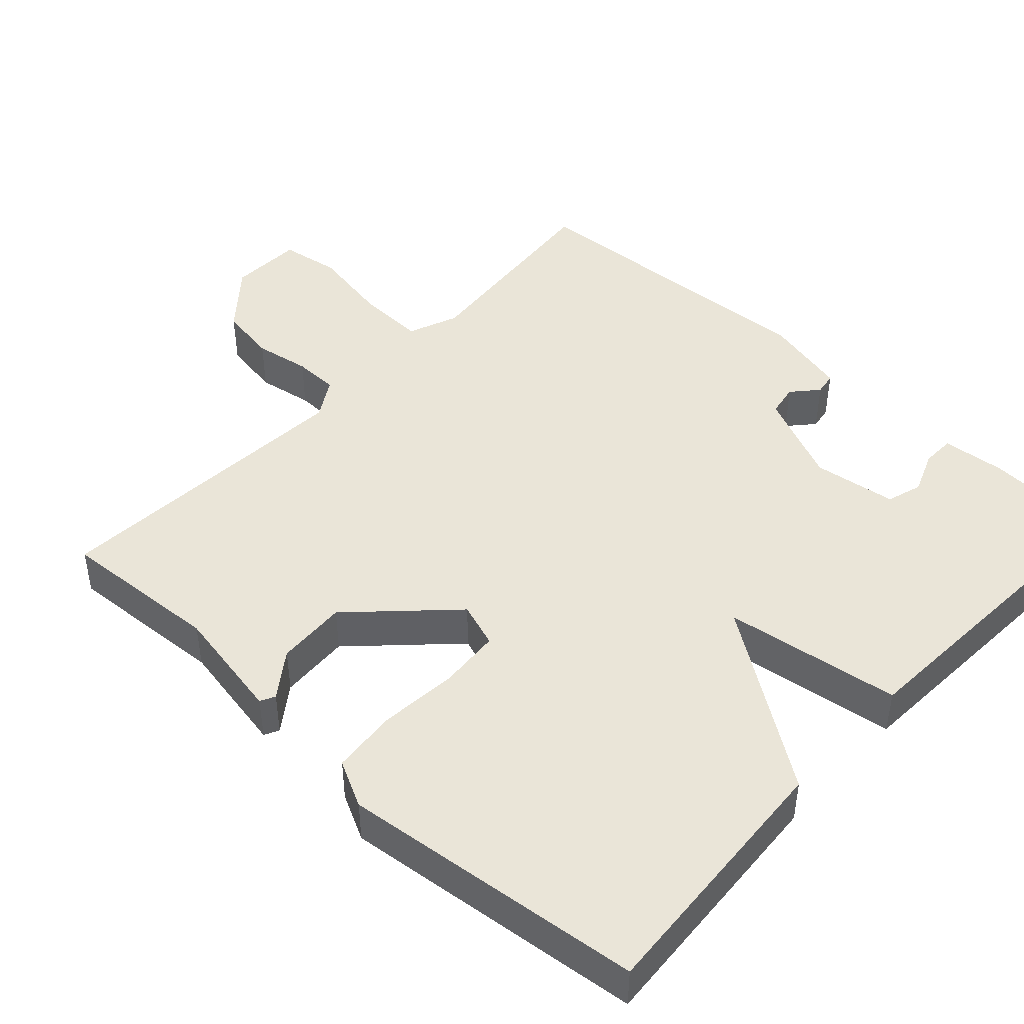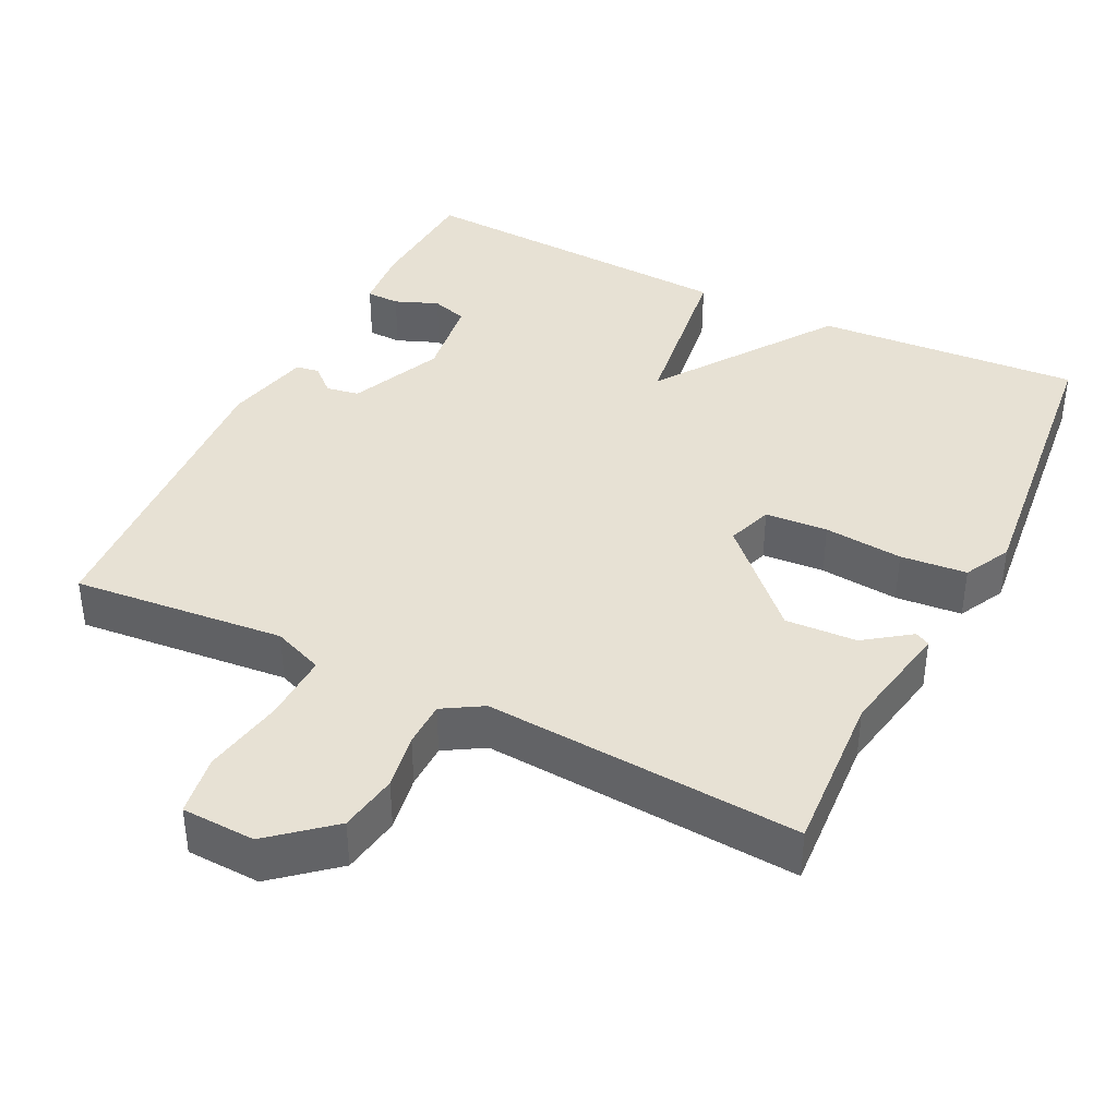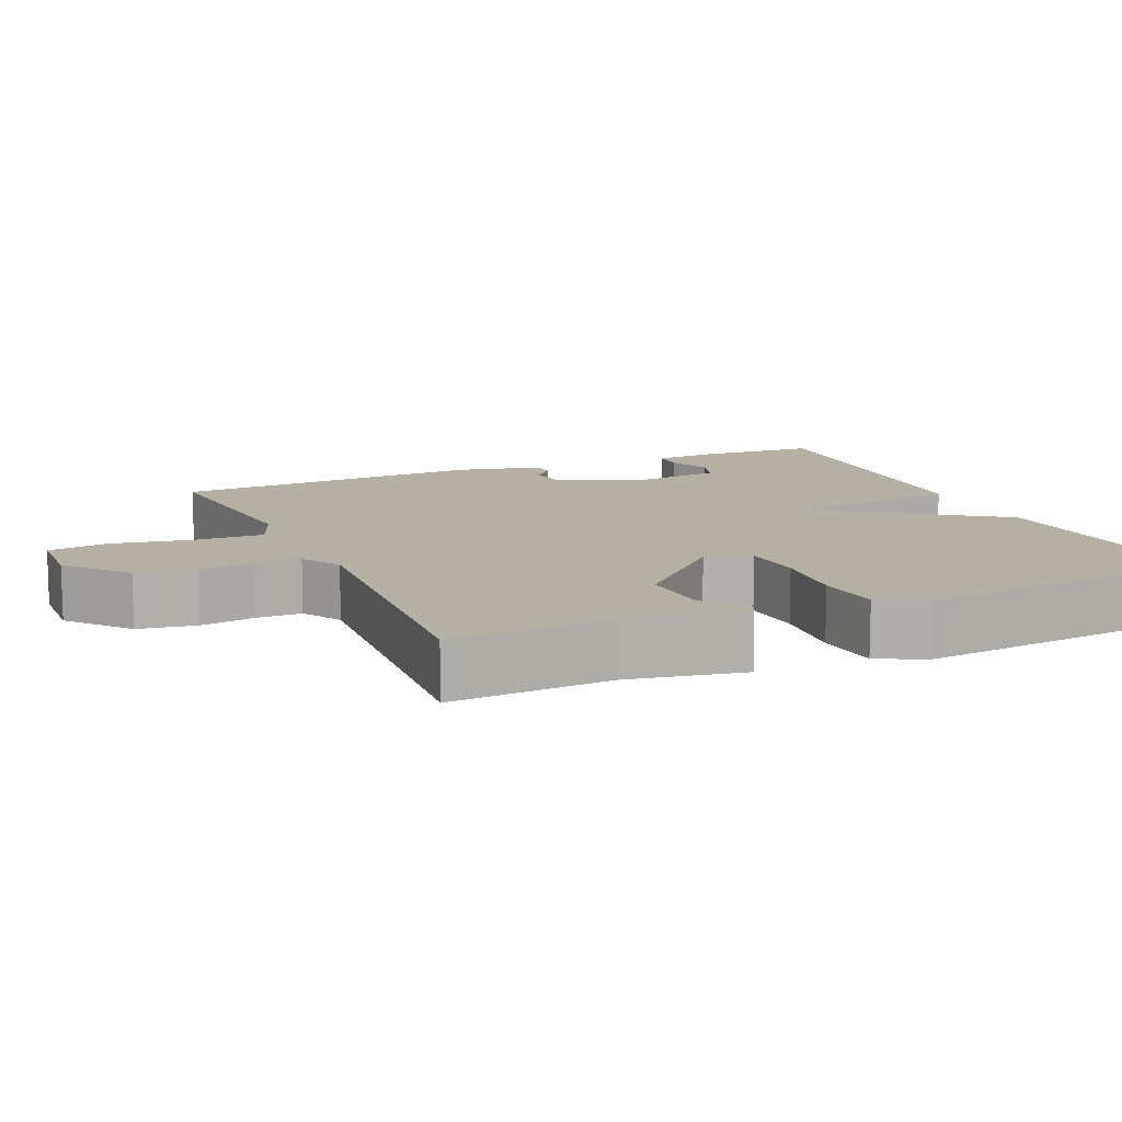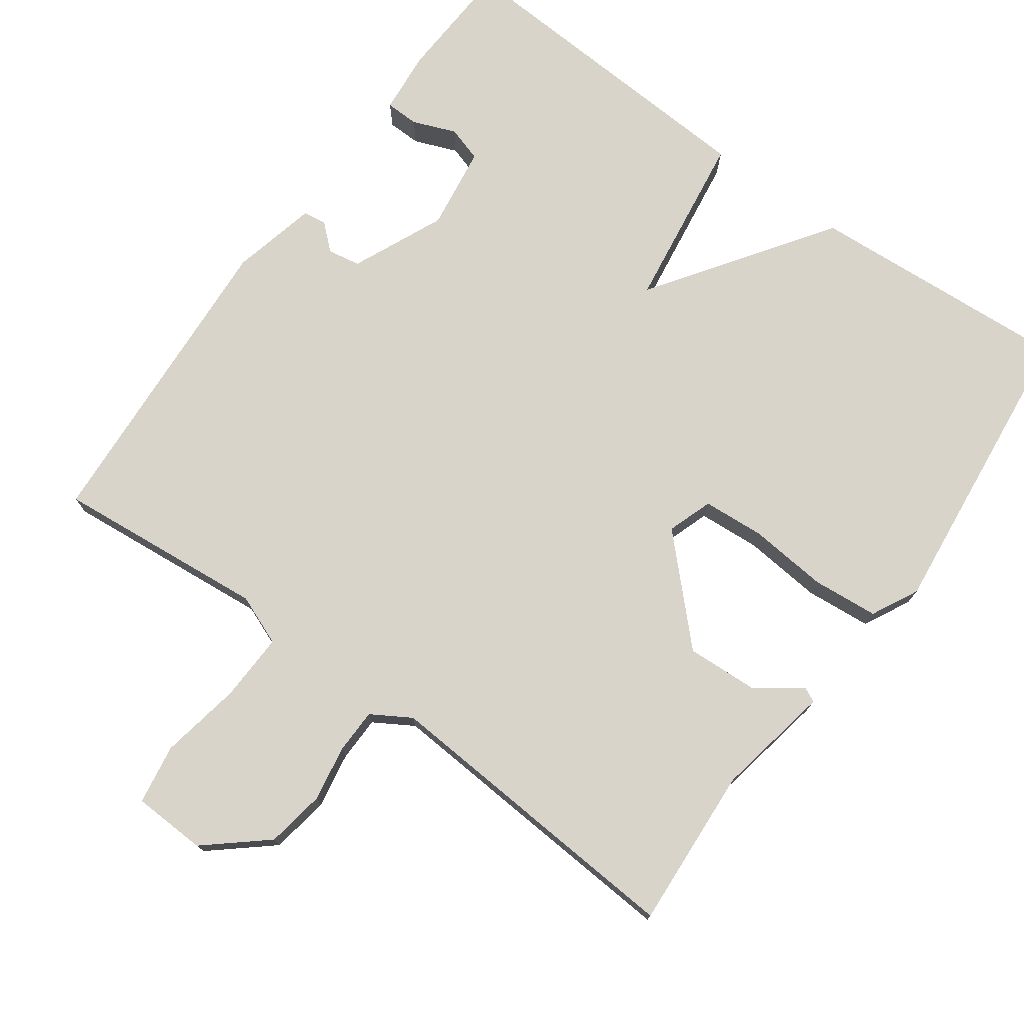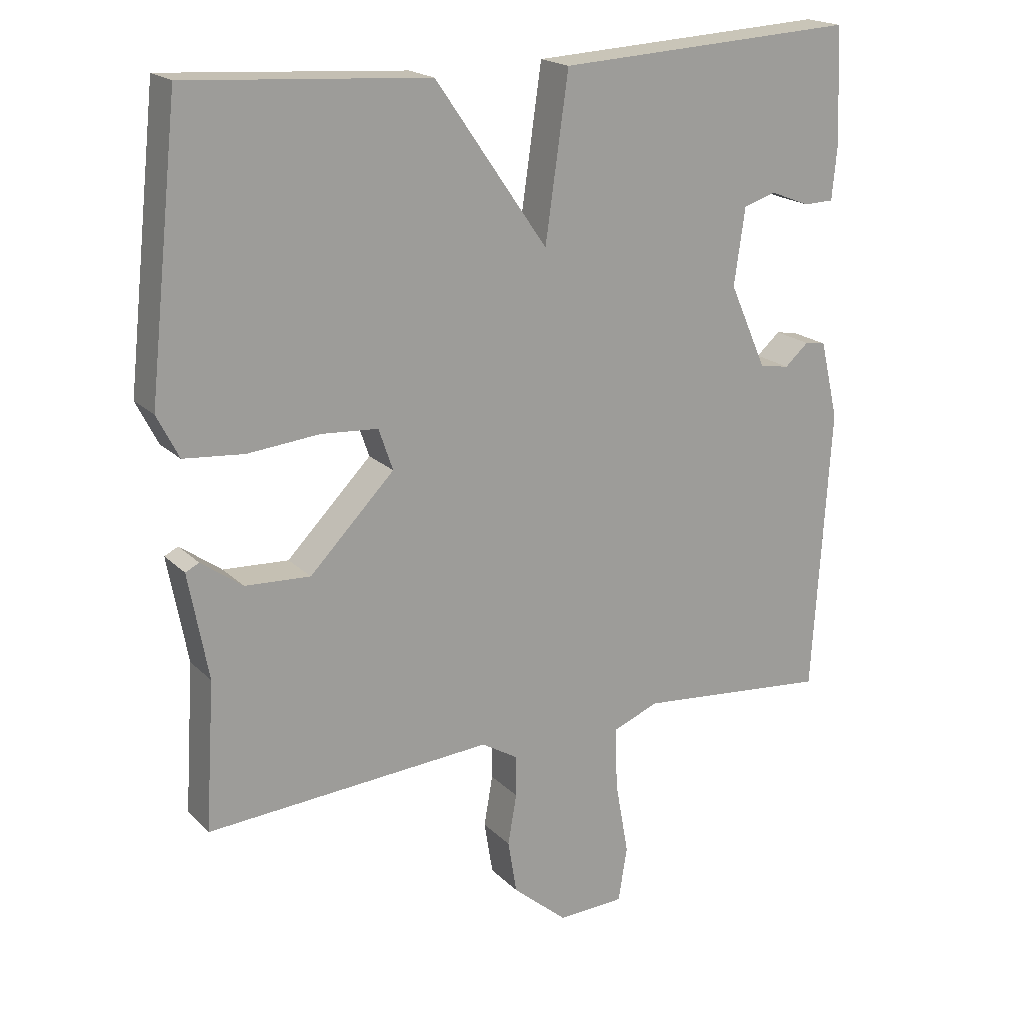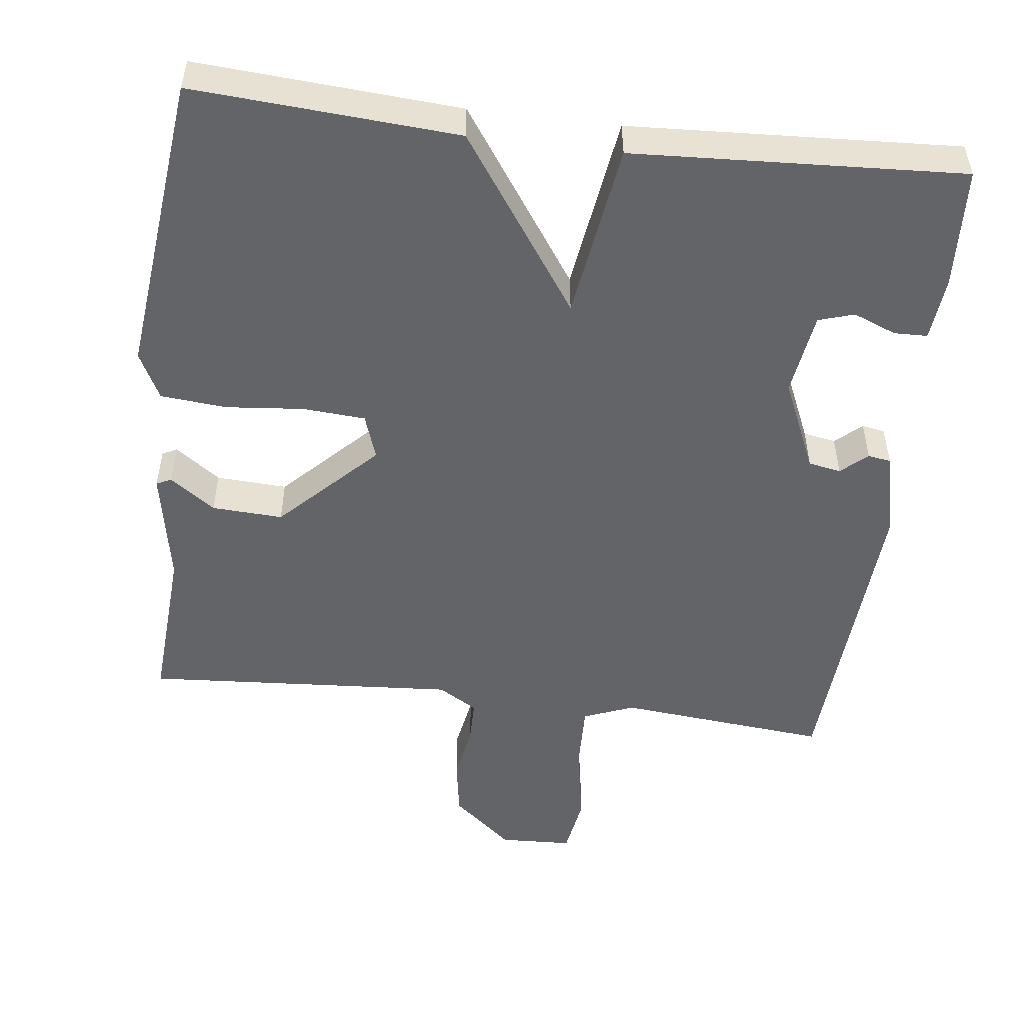
<metadata>
{"format":"obj","ext":"obj","renderer":"f3d","projection":"perspective","resolution":1024,"background":"white","views":[{"elev":45.3,"azim":-47.2,"up":"+Y"},{"elev":39.4,"azim":-153.6,"up":"+Y"},{"elev":11.6,"azim":-113.6,"up":"+Y"},{"elev":75.4,"azim":-144.1,"up":"+Y"},{"elev":19.3,"azim":-30.3,"up":"+Z"},{"elev":-51.3,"azim":-7.0,"up":"+Y"}]}
</metadata>
<code>
v 0.5 0.07 0.5
v 0.509 0.07 0.336
v 0.501 0.07 0.251
v 0.456 0.07 0.25
v 0.398 0.07 0.273
v 0.35 0.07 0.258
v 0.334 0.07 0.145
v 0.389 0.07 0.021
v 0.433 0.07 0.013
v 0.468 0.07 0.044
v 0.499 0.07 0.039
v 0.526 0.07 -0.076
v 0.5 0.07 -0.5
v 0.215 0.07 -0.473
v 0.147 0.07 -0.5
v 0.15 0.07 -0.592
v 0.17 0.07 -0.702
v 0.157 0.07 -0.783
v 0.058 0.07 -0.787
v -0.023 0.07 -0.718
v -0.036 0.07 -0.639
v -0.023 0.07 -0.564
v -0.024 0.07 -0.503
v -0.077 0.07 -0.471
v -0.5 0.07 -0.5
v -0.486 0.07 -0.282
v -0.515 0.07 -0.126
v -0.495 0.07 -0.116
v -0.434 0.07 -0.16
v -0.338 0.07 -0.165
v -0.213 0.07 -0.038
v -0.234 0.07 0.023
v -0.318 0.07 0.029
v -0.424 0.07 0.019
v -0.513 0.07 0.027
v -0.545 0.07 0.09
v -0.5 0.07 0.5
v -0.144 0.07 0.476
v 0.022 0.07 0.237
v 0.056 0.07 0.476
v 0.5 0 0.5
v 0.509 0 0.336
v 0.501 0 0.251
v 0.456 0 0.25
v 0.398 0 0.273
v 0.35 0 0.258
v 0.334 0 0.145
v 0.389 0 0.021
v 0.433 0 0.013
v 0.468 0 0.044
v 0.499 0 0.039
v 0.526 0 -0.076
v 0.5 0 -0.5
v 0.215 0 -0.473
v 0.147 0 -0.5
v 0.15 0 -0.592
v 0.17 0 -0.702
v 0.157 0 -0.783
v 0.058 0 -0.787
v -0.023 0 -0.718
v -0.036 0 -0.639
v -0.023 0 -0.564
v -0.024 0 -0.503
v -0.077 0 -0.471
v -0.5 0 -0.5
v -0.486 0 -0.282
v -0.515 0 -0.126
v -0.495 0 -0.116
v -0.434 0 -0.16
v -0.338 0 -0.165
v -0.213 0 -0.038
v -0.234 0 0.023
v -0.318 0 0.029
v -0.424 0 0.019
v -0.513 0 0.027
v -0.545 0 0.09
v -0.5 0 0.5
v -0.144 0 0.476
v 0.022 0 0.237
v 0.056 0 0.476
f 39 40 1 2
f 37 38 39
f 36 37 39
f 35 36 39
f 34 35 39
f 33 34 39
f 32 33 39 2
f 26 27 28 29
f 26 29 30
f 25 26 30
f 24 25 30
f 23 24 30 31
f 20 21 22
f 19 20 22
f 18 19 22
f 17 18 22
f 16 17 22
f 15 16 22 23
f 23 31 32
f 15 23 32
f 14 15 32
f 12 13 14
f 11 12 14
f 10 11 14
f 9 10 14
f 2 3 4 5
f 2 5 6
f 32 2 6
f 8 9 14 32
f 7 8 32
f 6 7 32
f 42 41 80 79
f 79 78 77
f 79 77 76
f 79 76 75
f 79 75 74
f 79 74 73
f 42 79 73 72
f 69 68 67 66
f 70 69 66
f 70 66 65
f 70 65 64
f 71 70 64 63
f 62 61 60
f 62 60 59
f 62 59 58
f 62 58 57
f 62 57 56
f 63 62 56 55
f 72 71 63
f 72 63 55
f 72 55 54
f 54 53 52
f 54 52 51
f 54 51 50
f 54 50 49
f 45 44 43 42
f 46 45 42
f 46 42 72
f 72 54 49 48
f 72 48 47
f 72 47 46
f 1 41 42 2
f 2 42 43 3
f 3 43 44 4
f 4 44 45 5
f 5 45 46 6
f 6 46 47 7
f 7 47 48 8
f 8 48 49 9
f 9 49 50 10
f 10 50 51 11
f 11 51 52 12
f 12 52 53 13
f 13 53 54 14
f 14 54 55 15
f 15 55 56 16
f 16 56 57 17
f 17 57 58 18
f 18 58 59 19
f 19 59 60 20
f 20 60 61 21
f 21 61 62 22
f 22 62 63 23
f 23 63 64 24
f 24 64 65 25
f 25 65 66 26
f 26 66 67 27
f 27 67 68 28
f 28 68 69 29
f 29 69 70 30
f 30 70 71 31
f 31 71 72 32
f 32 72 73 33
f 33 73 74 34
f 34 74 75 35
f 35 75 76 36
f 36 76 77 37
f 37 77 78 38
f 38 78 79 39
f 39 79 80 40
f 40 80 41 1

</code>
